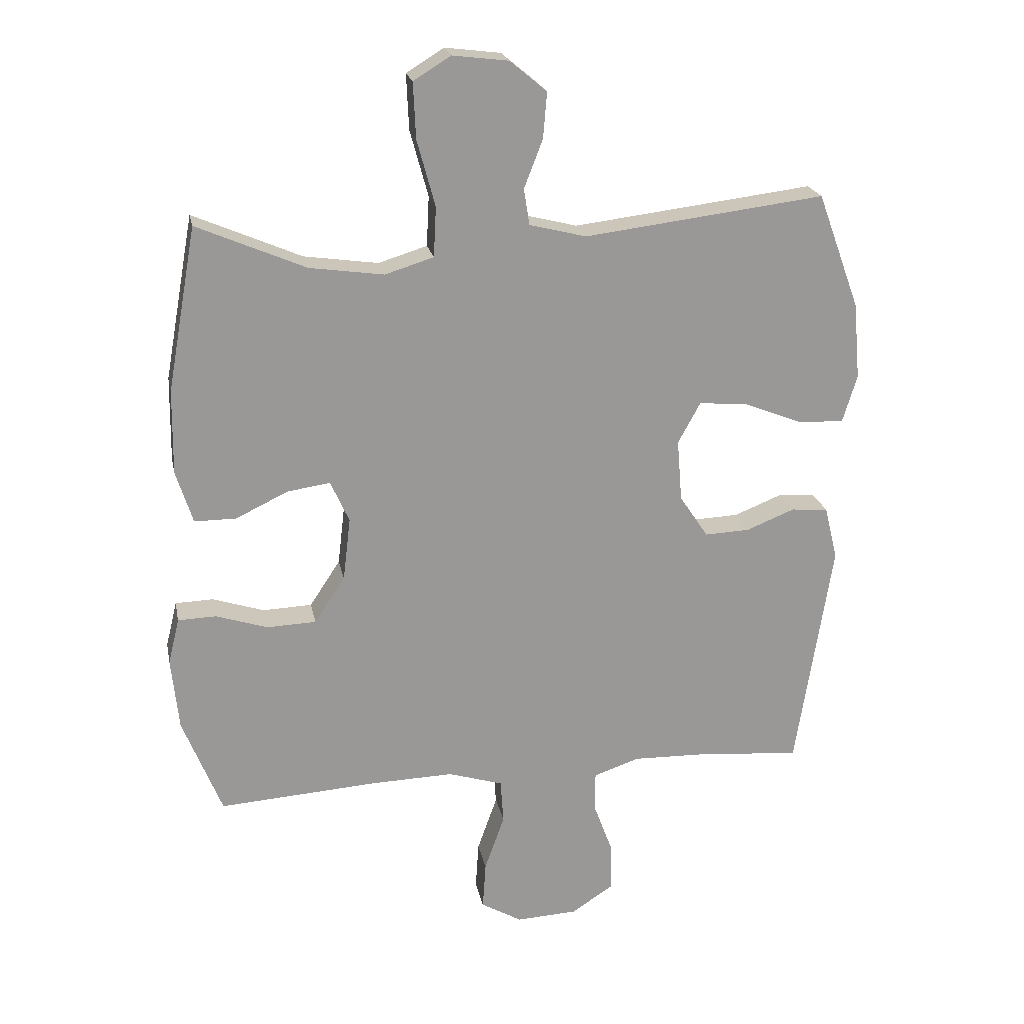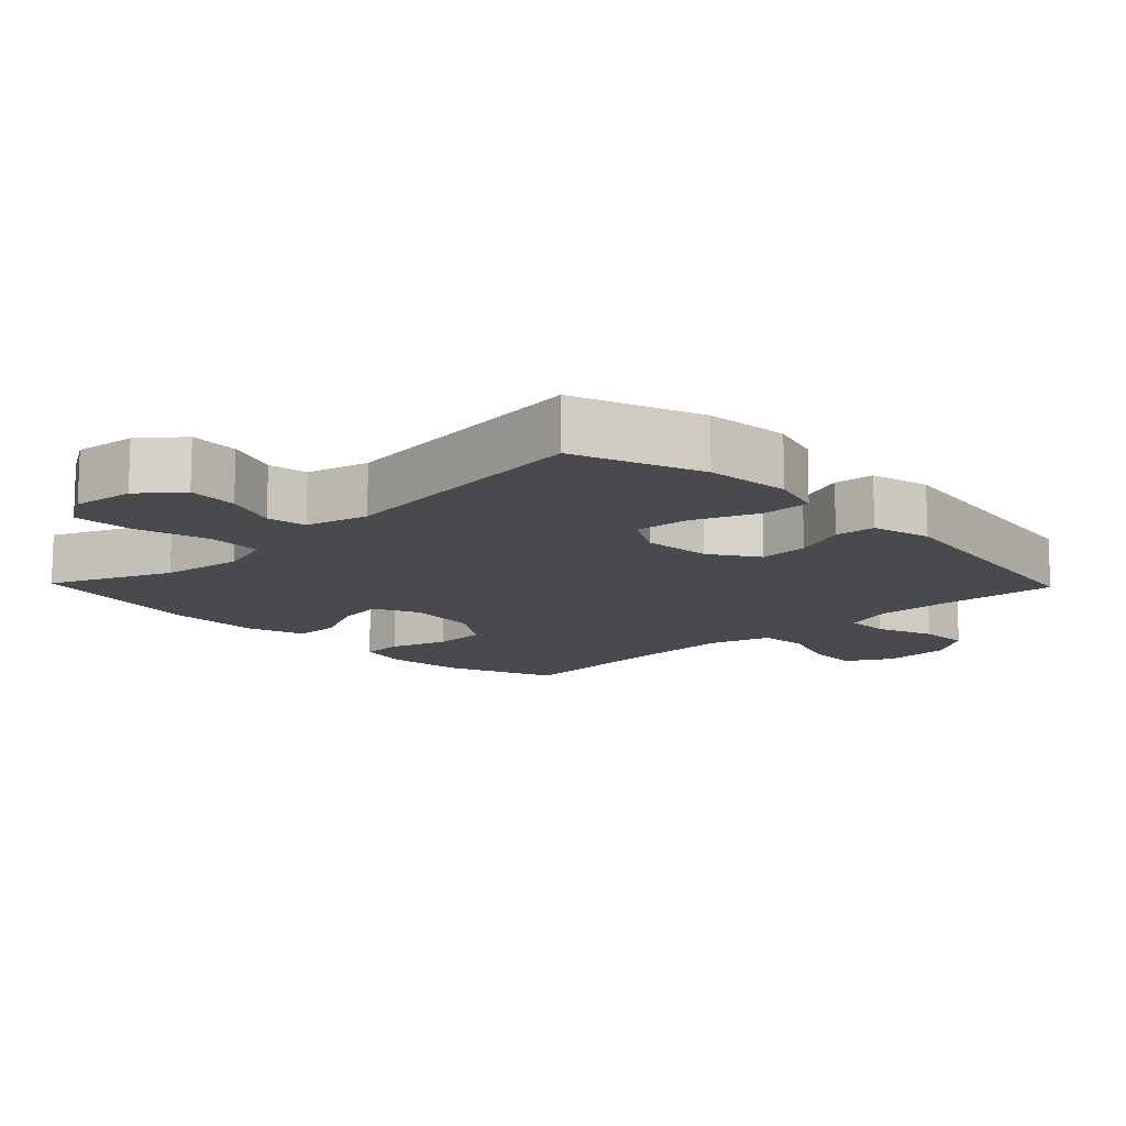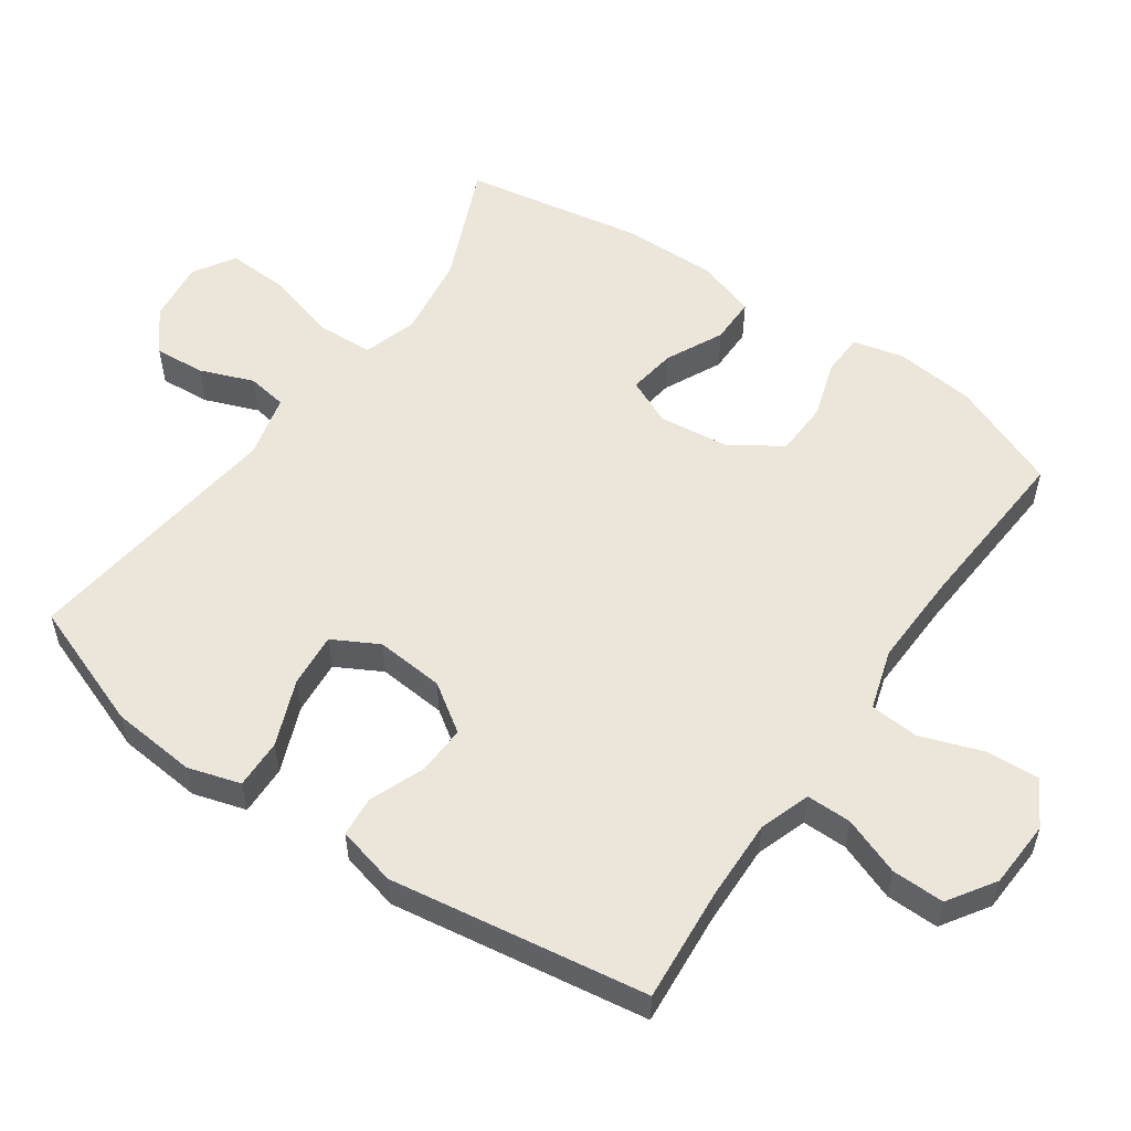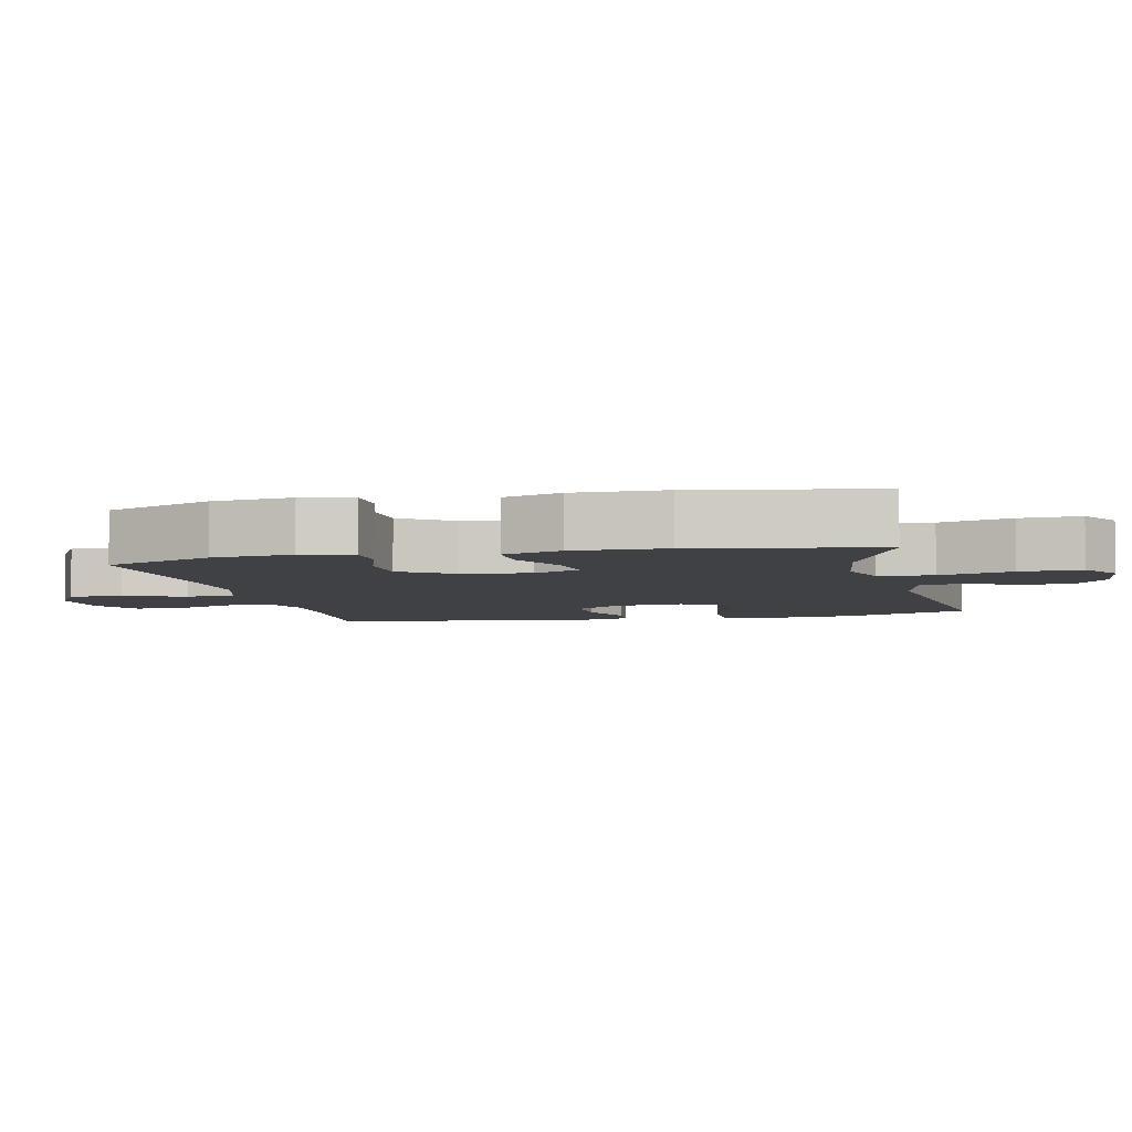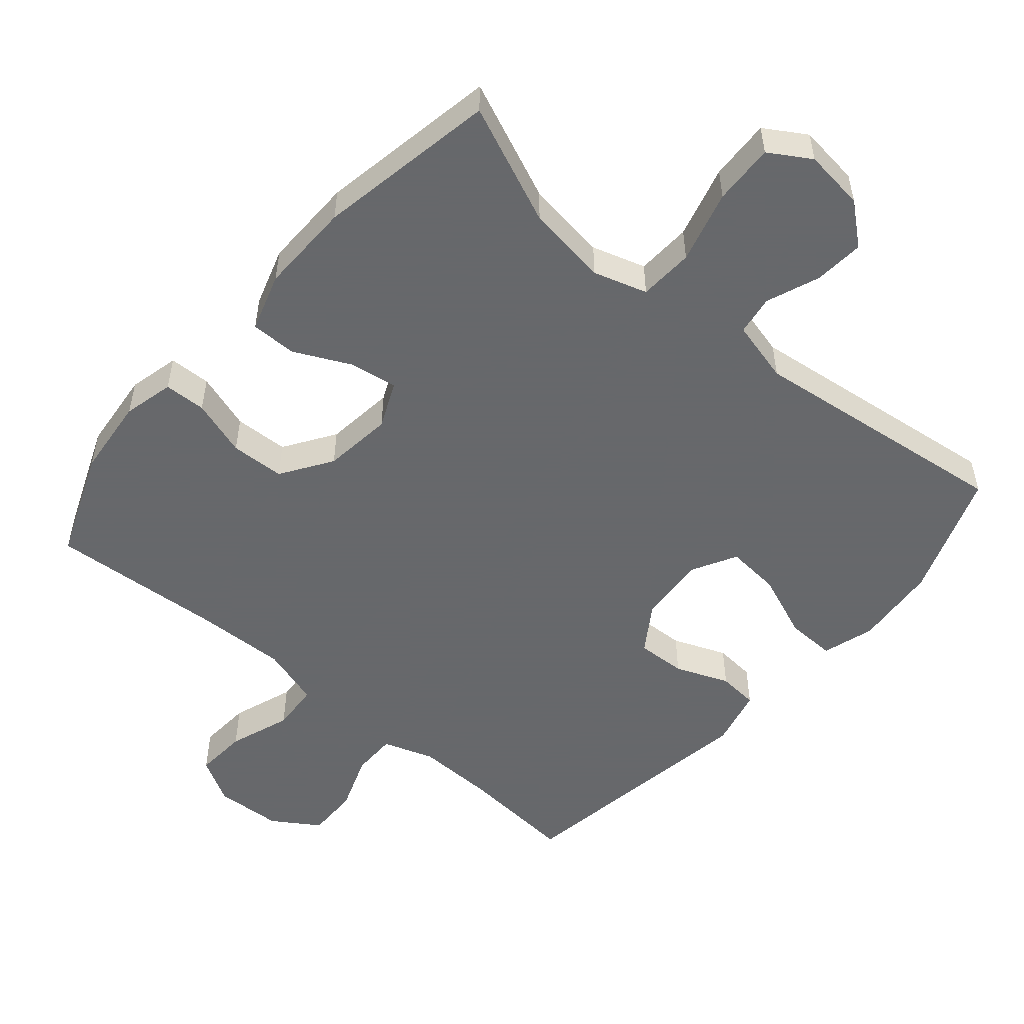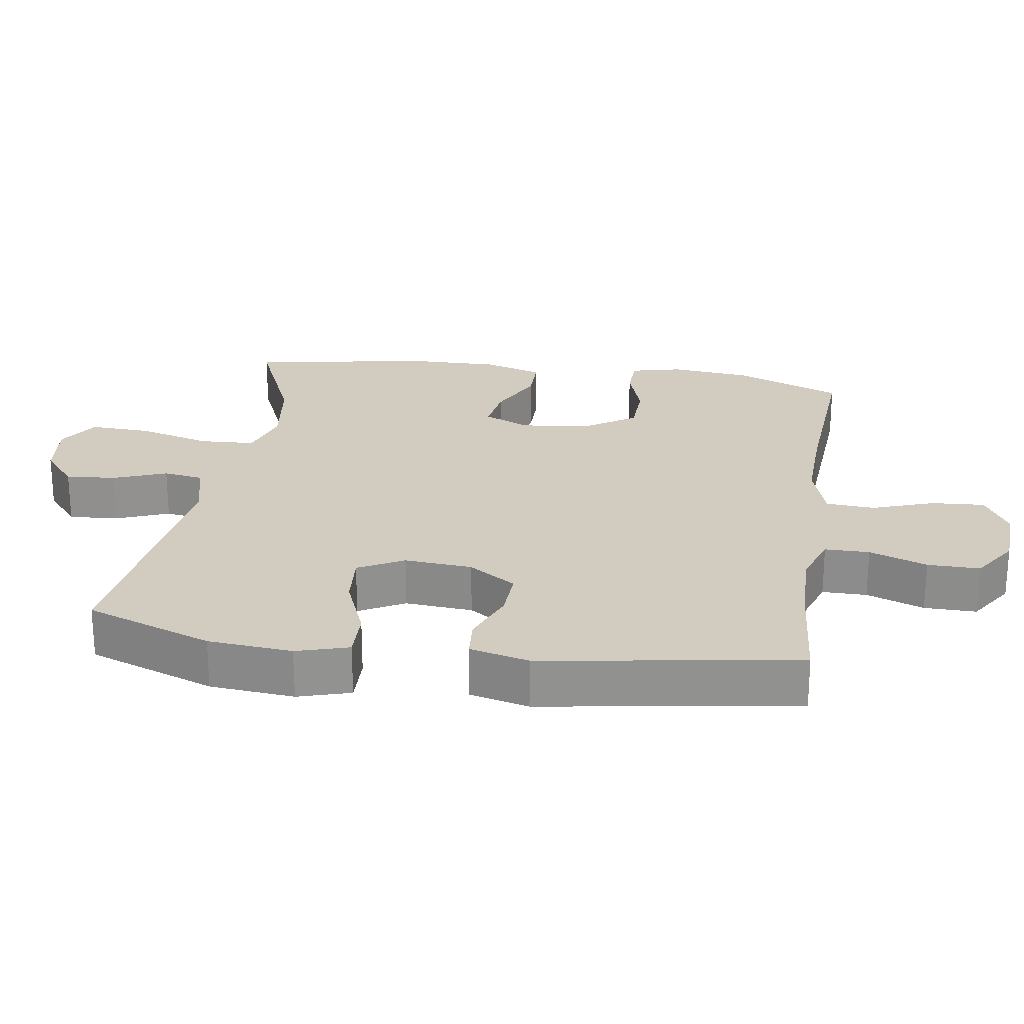
<metadata>
{"format":"obj","ext":"obj","renderer":"f3d","projection":"perspective","resolution":1024,"background":"white","views":[{"elev":21.5,"azim":-11.1,"up":"+Z"},{"elev":-12.9,"azim":44.0,"up":"+Y"},{"elev":55.1,"azim":125.0,"up":"+Y"},{"elev":-5.4,"azim":-77.2,"up":"+Y"},{"elev":-52.3,"azim":-40.5,"up":"+Y"},{"elev":24.1,"azim":98.7,"up":"+Y"}]}
</metadata>
<code>
v -0.5 0.07 0.5
v -0.326 0.07 0.425
v -0.207 0.07 0.408
v -0.129 0.07 0.432
v -0.125 0.07 0.512
v -0.154 0.07 0.618
v -0.158 0.07 0.707
v -0.098 0.07 0.744
v -0.009 0.07 0.733
v 0.05 0.07 0.684
v 0.044 0.07 0.611
v 0.014 0.07 0.534
v 0.023 0.07 0.476
v 0.114 0.07 0.453
v 0.5 0.07 0.5
v 0.568 0.07 0.315
v 0.579 0.07 0.192
v 0.556 0.07 0.116
v 0.484 0.07 0.118
v 0.389 0.07 0.156
v 0.31 0.07 0.163
v 0.274 0.07 0.097
v 0.282 0.07 -0.002
v 0.328 0.07 -0.071
v 0.4 0.07 -0.068
v 0.478 0.07 -0.037
v 0.537 0.07 -0.042
v 0.558 0.07 -0.128
v 0.5 0.07 -0.5
v 0.333 0.07 -0.486
v 0.217 0.07 -0.483
v 0.143 0.07 -0.508
v 0.143 0.07 -0.573
v 0.174 0.07 -0.657
v 0.175 0.07 -0.733
v 0.107 0.07 -0.777
v 0.009 0.07 -0.782
v -0.057 0.07 -0.744
v -0.052 0.07 -0.667
v -0.02 0.07 -0.577
v -0.025 0.07 -0.506
v -0.113 0.07 -0.479
v -0.248 0.07 -0.483
v -0.5 0.07 -0.5
v -0.563 0.07 -0.342
v -0.575 0.07 -0.226
v -0.557 0.07 -0.152
v -0.496 0.07 -0.15
v -0.413 0.07 -0.177
v -0.334 0.07 -0.174
v -0.285 0.07 -0.1
v -0.273 0.07 0.001
v -0.303 0.07 0.068
v -0.372 0.07 0.058
v -0.455 0.07 0.018
v -0.522 0.07 0.018
v -0.549 0.07 0.103
v -0.547 0.07 0.238
v -0.5 0 0.5
v -0.326 0 0.425
v -0.207 0 0.408
v -0.129 0 0.432
v -0.125 0 0.512
v -0.154 0 0.618
v -0.158 0 0.707
v -0.098 0 0.744
v -0.009 0 0.733
v 0.05 0 0.684
v 0.044 0 0.611
v 0.014 0 0.534
v 0.023 0 0.476
v 0.114 0 0.453
v 0.5 0 0.5
v 0.568 0 0.315
v 0.579 0 0.192
v 0.556 0 0.116
v 0.484 0 0.118
v 0.389 0 0.156
v 0.31 0 0.163
v 0.274 0 0.097
v 0.282 0 -0.002
v 0.328 0 -0.071
v 0.4 0 -0.068
v 0.478 0 -0.037
v 0.537 0 -0.042
v 0.558 0 -0.128
v 0.5 0 -0.5
v 0.333 0 -0.486
v 0.217 0 -0.483
v 0.143 0 -0.508
v 0.143 0 -0.573
v 0.174 0 -0.657
v 0.175 0 -0.733
v 0.107 0 -0.777
v 0.009 0 -0.782
v -0.057 0 -0.744
v -0.052 0 -0.667
v -0.02 0 -0.577
v -0.025 0 -0.506
v -0.113 0 -0.479
v -0.248 0 -0.483
v -0.5 0 -0.5
v -0.563 0 -0.342
v -0.575 0 -0.226
v -0.557 0 -0.152
v -0.496 0 -0.15
v -0.413 0 -0.177
v -0.334 0 -0.174
v -0.285 0 -0.1
v -0.273 0 0.001
v -0.303 0 0.068
v -0.372 0 0.058
v -0.455 0 0.018
v -0.522 0 0.018
v -0.549 0 0.103
v -0.547 0 0.238
f 58 1 2
f 57 58 2
f 56 57 2
f 55 56 2
f 54 55 2
f 53 54 2 3
f 52 53 3 4
f 51 52 4
f 47 48 49
f 46 47 49
f 45 46 49
f 44 45 49
f 43 44 49
f 42 43 49 50
f 41 42 50 51
f 38 39 40
f 37 38 40
f 36 37 40
f 35 36 40
f 34 35 40
f 33 34 40
f 32 33 40 41
f 41 51 4
f 32 41 4
f 31 32 4
f 28 29 30
f 27 28 30
f 26 27 30
f 25 26 30
f 24 25 30 31
f 18 19 20
f 17 18 20
f 16 17 20
f 15 16 20
f 14 15 20
f 13 14 20 21
f 10 11 12
f 9 10 12
f 8 9 12
f 7 8 12
f 6 7 12
f 5 6 12
f 5 12 13
f 31 4 5
f 24 31 5
f 23 24 5
f 5 13 21 22
f 5 22 23
f 60 59 116
f 60 116 115
f 60 115 114
f 60 114 113
f 60 113 112
f 61 60 112 111
f 62 61 111 110
f 62 110 109
f 107 106 105
f 107 105 104
f 107 104 103
f 107 103 102
f 107 102 101
f 108 107 101 100
f 109 108 100 99
f 98 97 96
f 98 96 95
f 98 95 94
f 98 94 93
f 98 93 92
f 98 92 91
f 99 98 91 90
f 62 109 99
f 62 99 90
f 62 90 89
f 88 87 86
f 88 86 85
f 88 85 84
f 88 84 83
f 89 88 83 82
f 78 77 76
f 78 76 75
f 78 75 74
f 78 74 73
f 78 73 72
f 79 78 72 71
f 70 69 68
f 70 68 67
f 70 67 66
f 70 66 65
f 70 65 64
f 70 64 63
f 71 70 63
f 63 62 89
f 63 89 82
f 63 82 81
f 80 79 71 63
f 81 80 63
f 1 59 60 2
f 2 60 61 3
f 3 61 62 4
f 4 62 63 5
f 5 63 64 6
f 6 64 65 7
f 7 65 66 8
f 8 66 67 9
f 9 67 68 10
f 10 68 69 11
f 11 69 70 12
f 12 70 71 13
f 13 71 72 14
f 14 72 73 15
f 15 73 74 16
f 16 74 75 17
f 17 75 76 18
f 18 76 77 19
f 19 77 78 20
f 20 78 79 21
f 21 79 80 22
f 22 80 81 23
f 23 81 82 24
f 24 82 83 25
f 25 83 84 26
f 26 84 85 27
f 27 85 86 28
f 28 86 87 29
f 29 87 88 30
f 30 88 89 31
f 31 89 90 32
f 32 90 91 33
f 33 91 92 34
f 34 92 93 35
f 35 93 94 36
f 36 94 95 37
f 37 95 96 38
f 38 96 97 39
f 39 97 98 40
f 40 98 99 41
f 41 99 100 42
f 42 100 101 43
f 43 101 102 44
f 44 102 103 45
f 45 103 104 46
f 46 104 105 47
f 47 105 106 48
f 48 106 107 49
f 49 107 108 50
f 50 108 109 51
f 51 109 110 52
f 52 110 111 53
f 53 111 112 54
f 54 112 113 55
f 55 113 114 56
f 56 114 115 57
f 57 115 116 58
f 58 116 59 1

</code>
